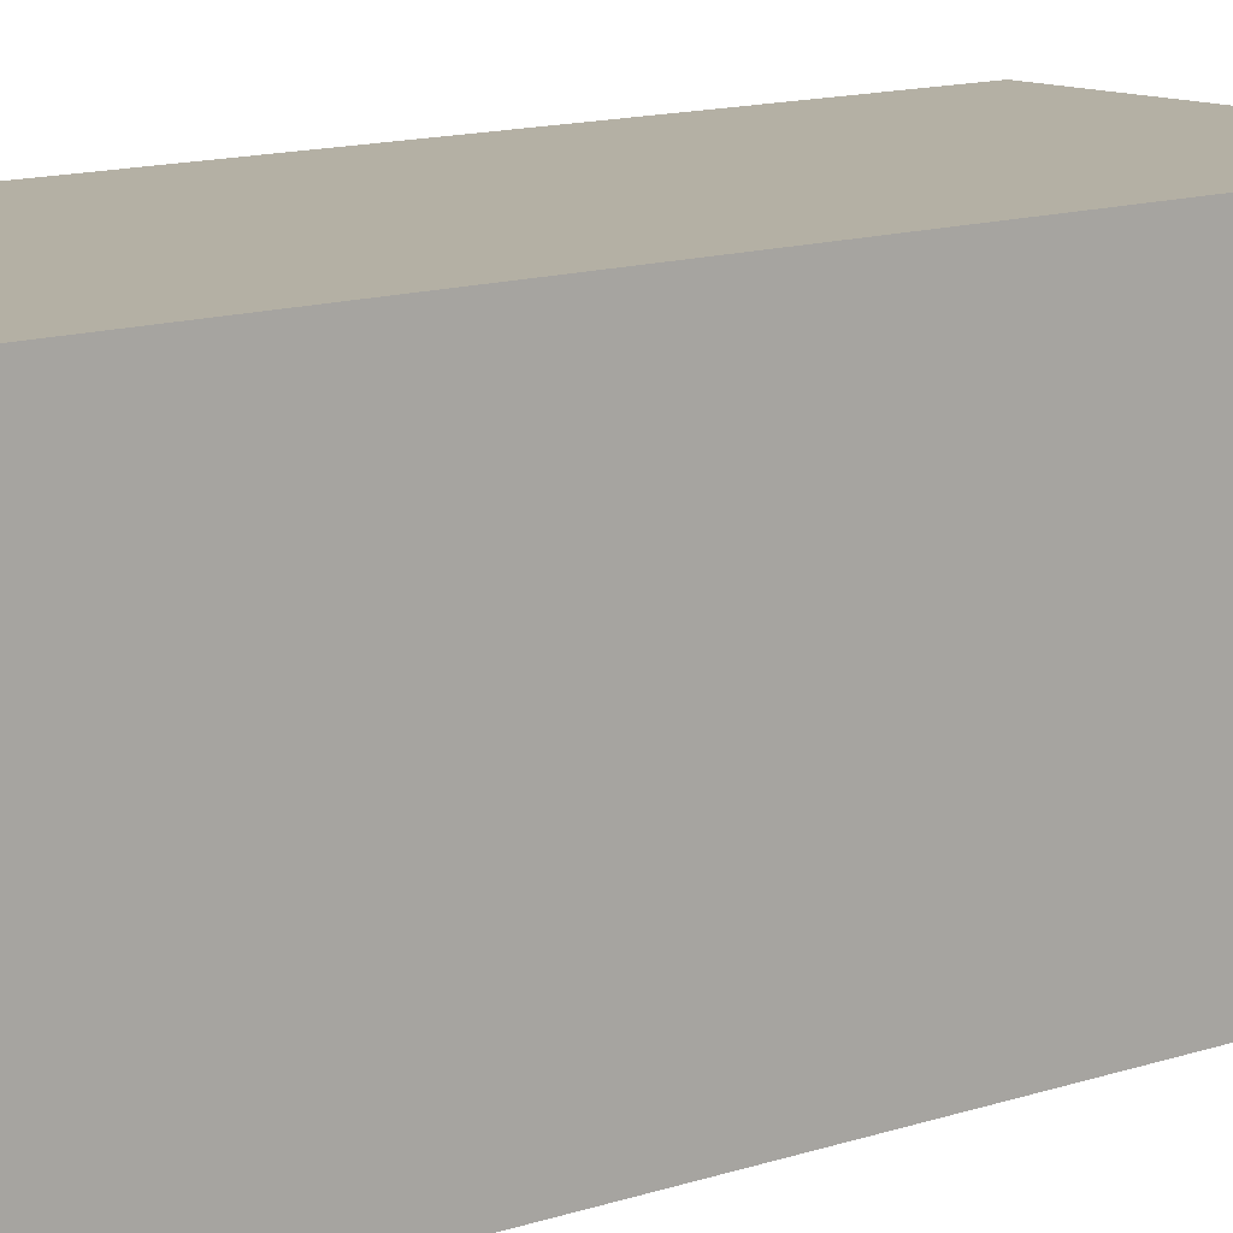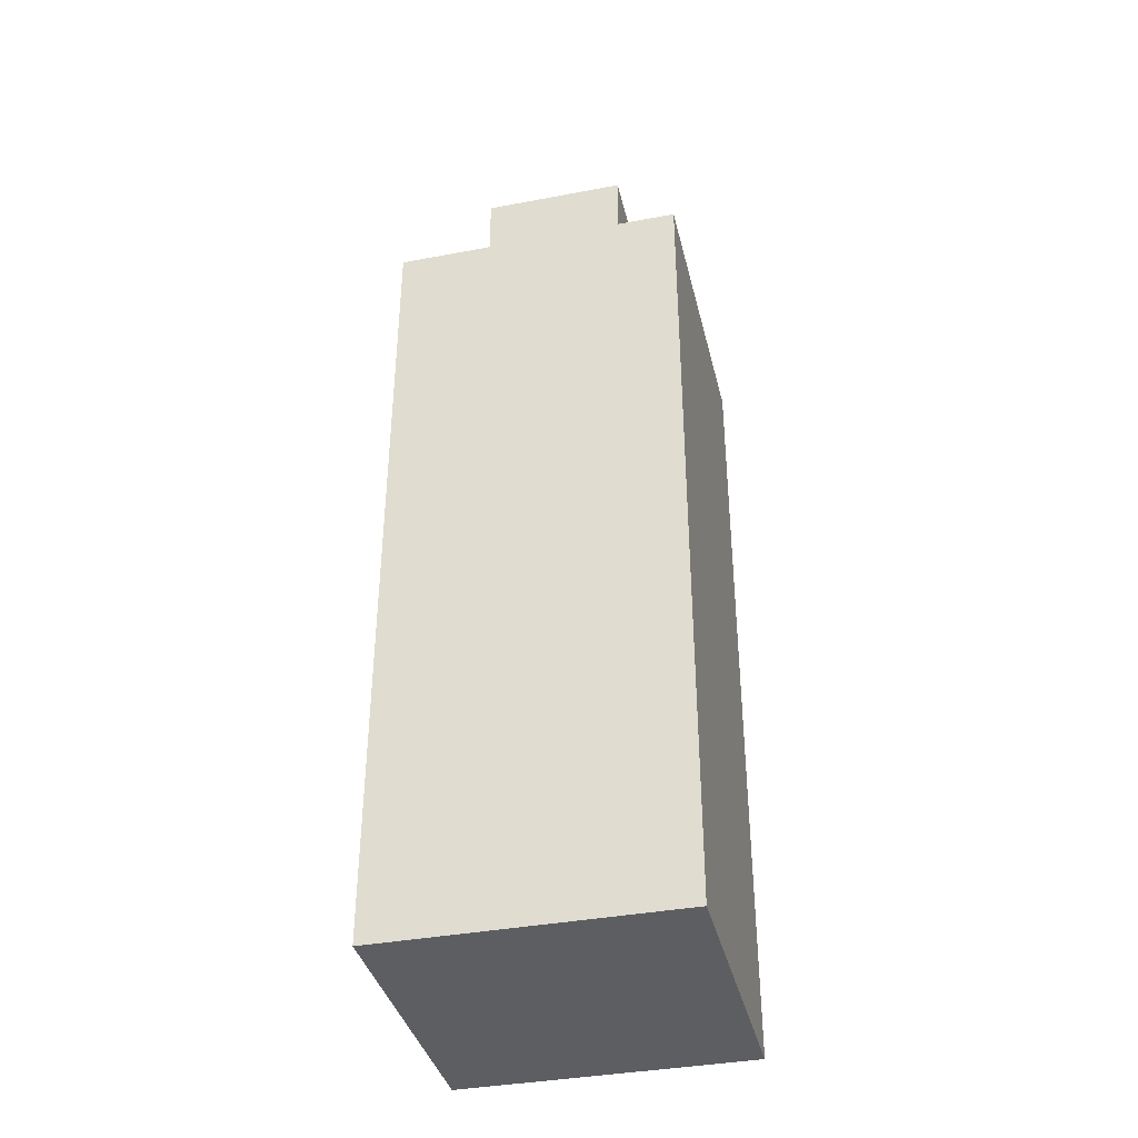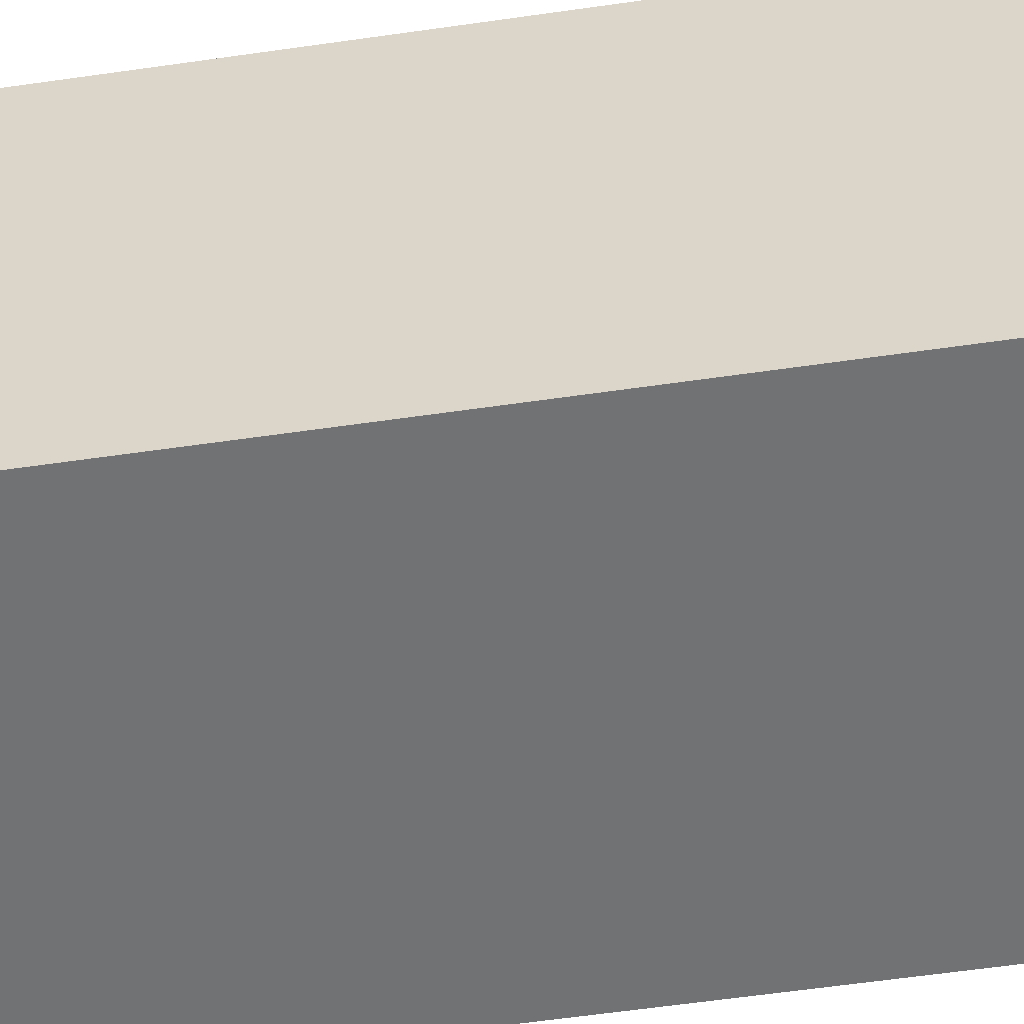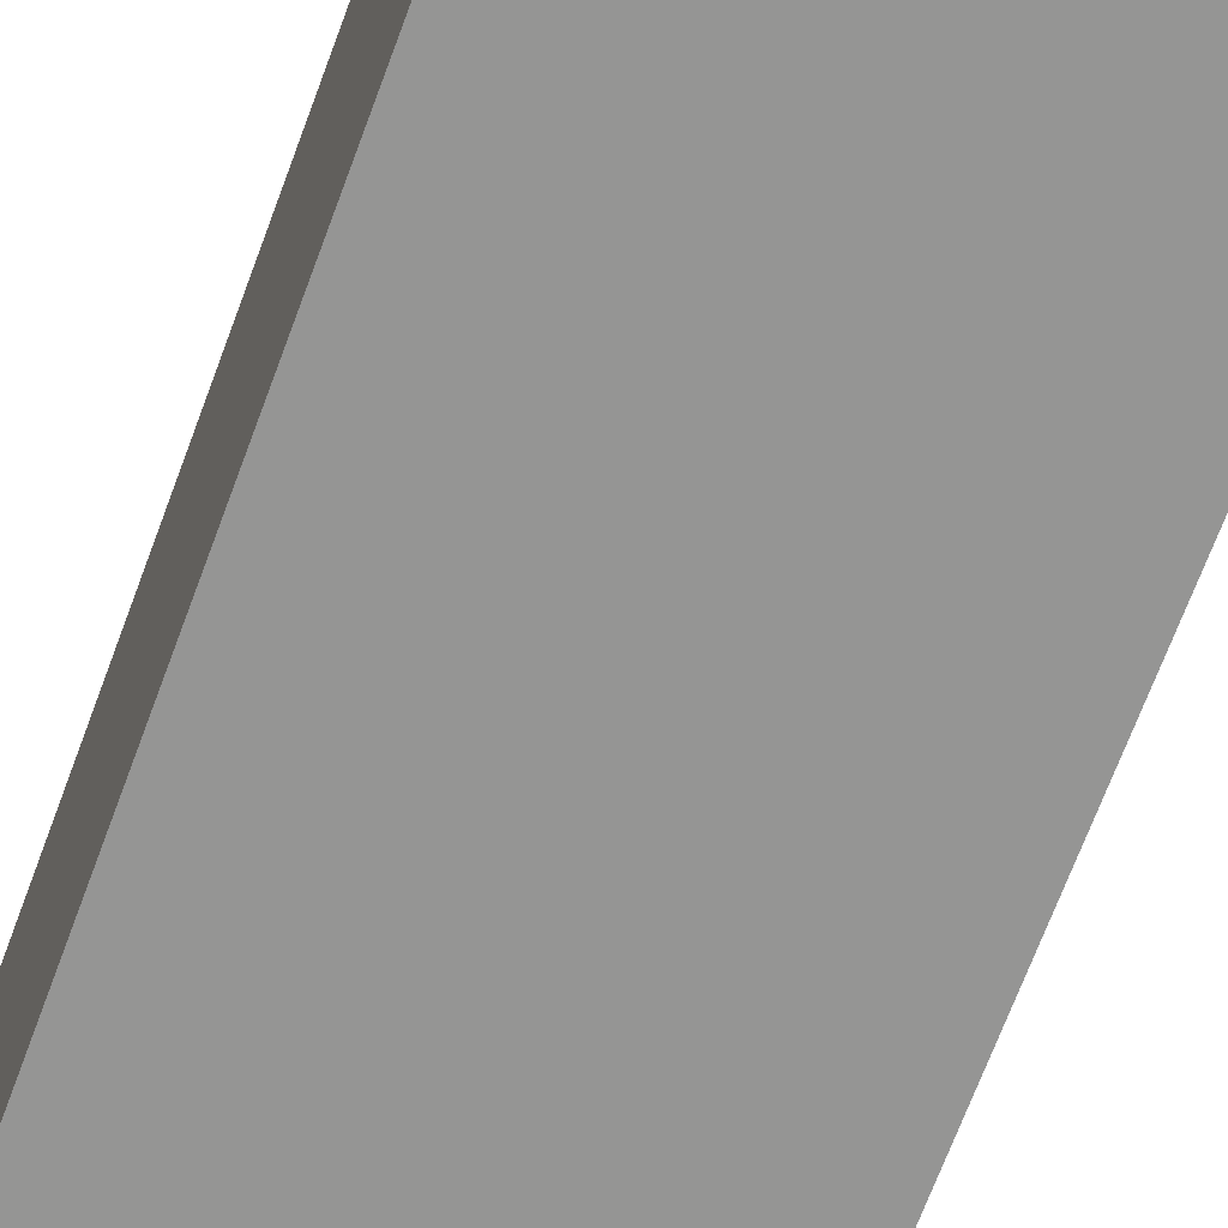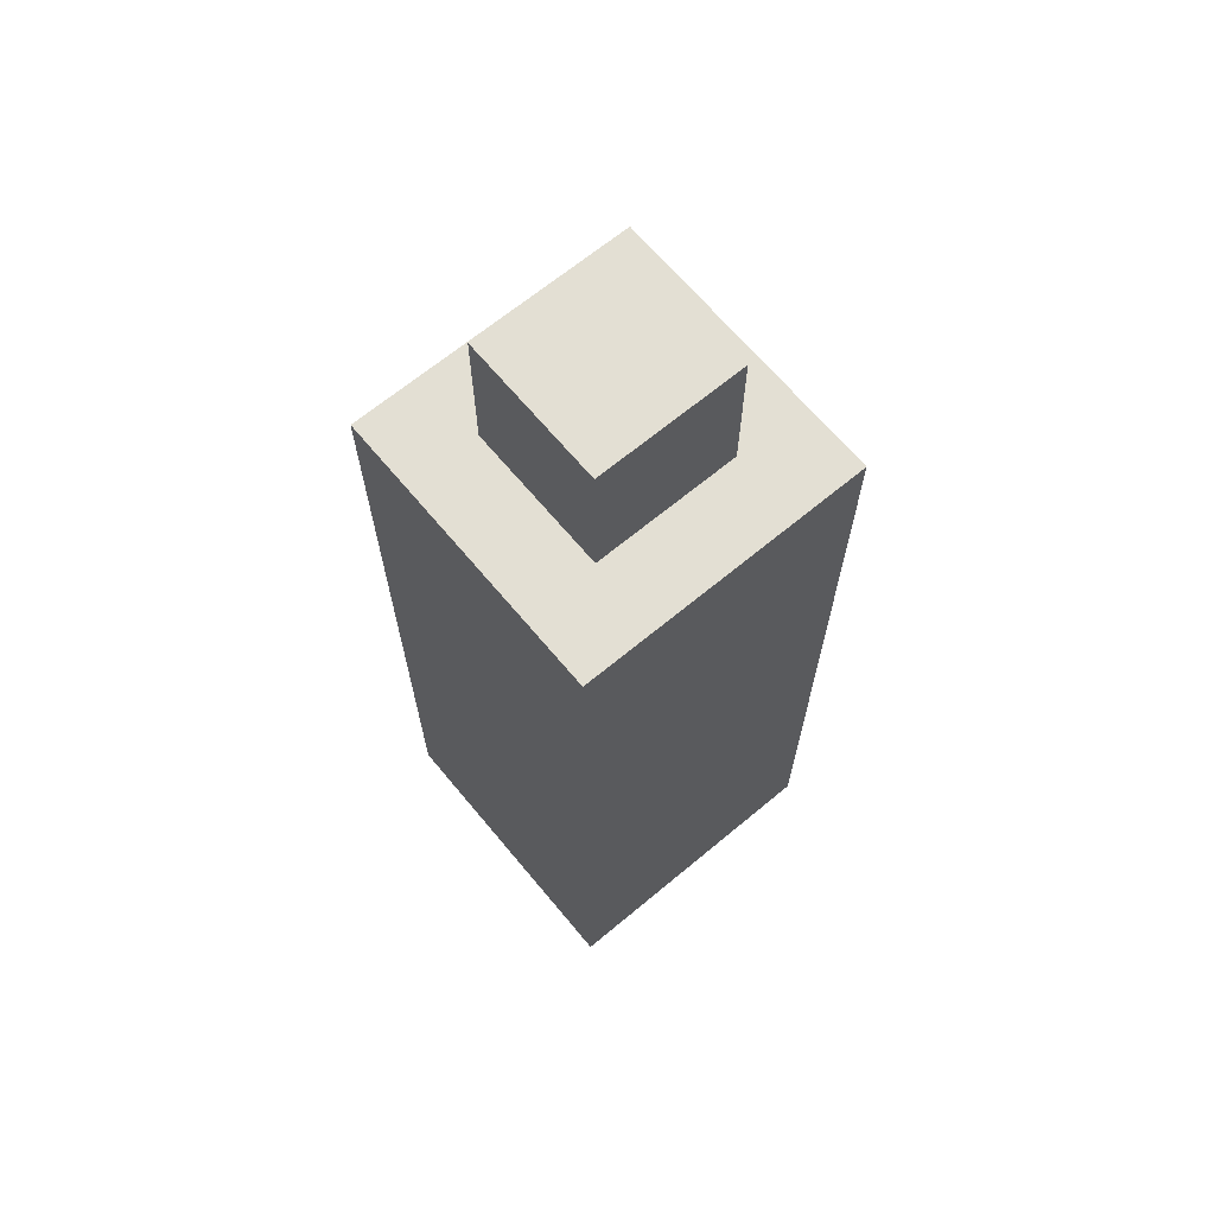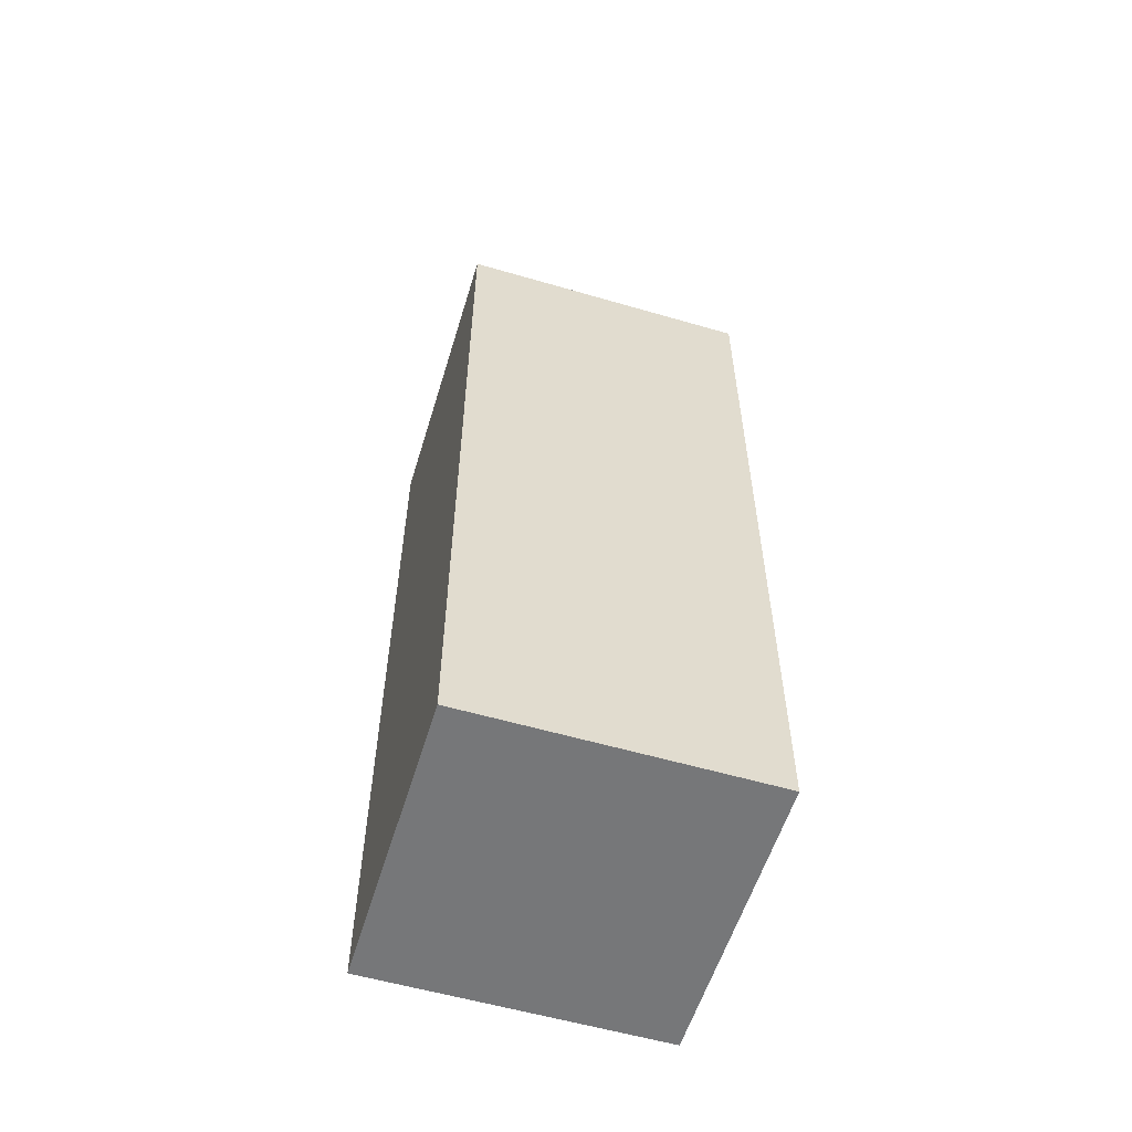
<metadata>
{"format":"obj","ext":"obj","renderer":"f3d","projection":"perspective","resolution":1024,"background":"white","views":[{"elev":11.4,"azim":48.8,"up":"+Z"},{"elev":-38.1,"azim":103.4,"up":"+Y"},{"elev":-55.6,"azim":-81.2,"up":"+Z"},{"elev":-67.4,"azim":159.9,"up":"+Z"},{"elev":66.9,"azim":-129.8,"up":"+Y"},{"elev":-57.1,"azim":163.1,"up":"+Y"}]}
</metadata>
<code>
o Cube
v 0.6488 0.8184 0.3512
v 0.6488 0 0.3512
v 0.6488 0.8184 0.6488
v 0.6488 0 0.6488
v 0.3512 0.8184 0.3512
v 0.3512 0 0.3512
v 0.3512 0.8184 0.6488
v 0.3512 0 0.6488
v 0.5744 0.8184 0.5744
v 0.4256 0.8184 0.5744
v 0.5744 0.8184 0.4256
v 0.4256 0.8184 0.4256
v 0.5744 0.9672 0.5744
v 0.4256 0.9672 0.5744
v 0.5744 0.9672 0.4256
v 0.4256 0.9672 0.4256
g Cube_Cube_Material
f 3 1 11 9
f 4 3 7 8
f 8 7 5 6
f 6 2 4 8
f 2 1 3 4
f 6 5 1 2
f 12 10 14 16
f 1 5 12 11
f 7 3 9 10
f 5 7 10 12
f 15 16 14 13
f 10 9 13 14
f 11 12 16 15
f 9 11 15 13

</code>
